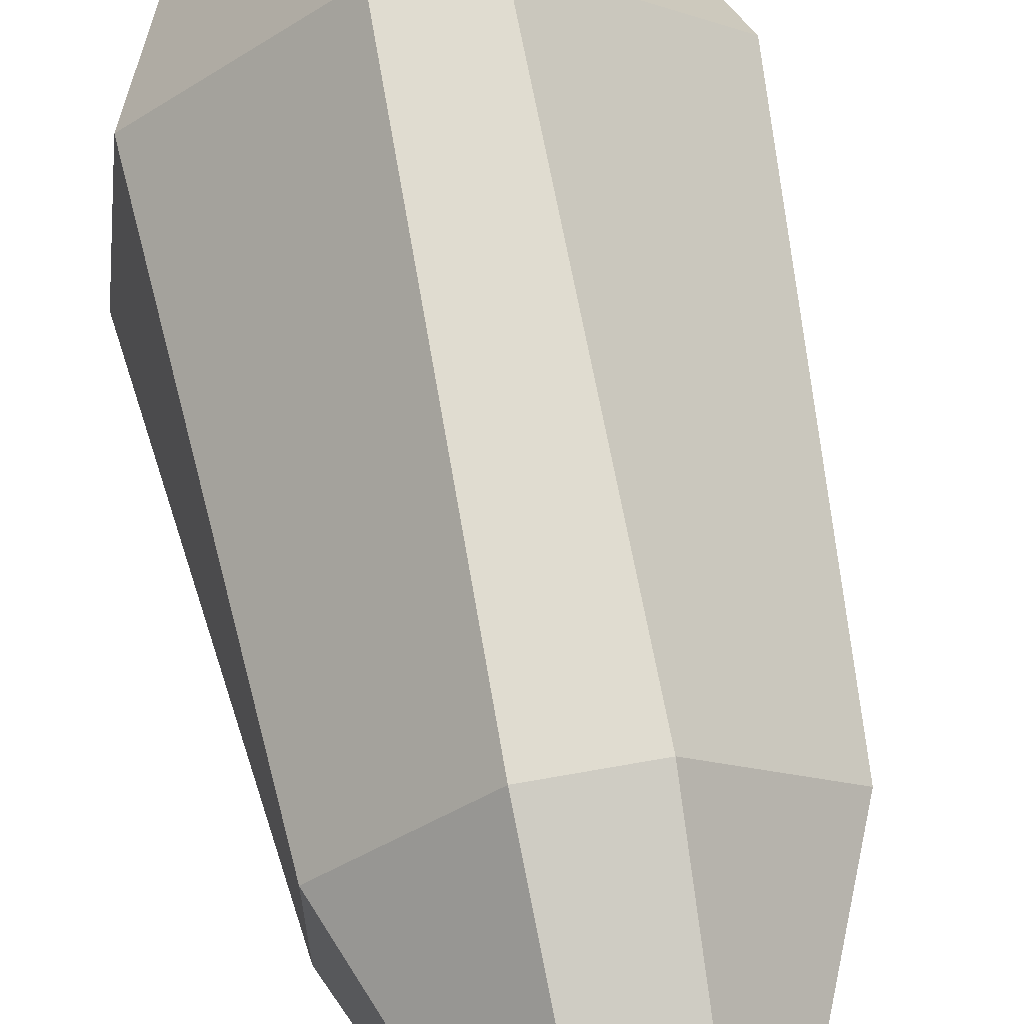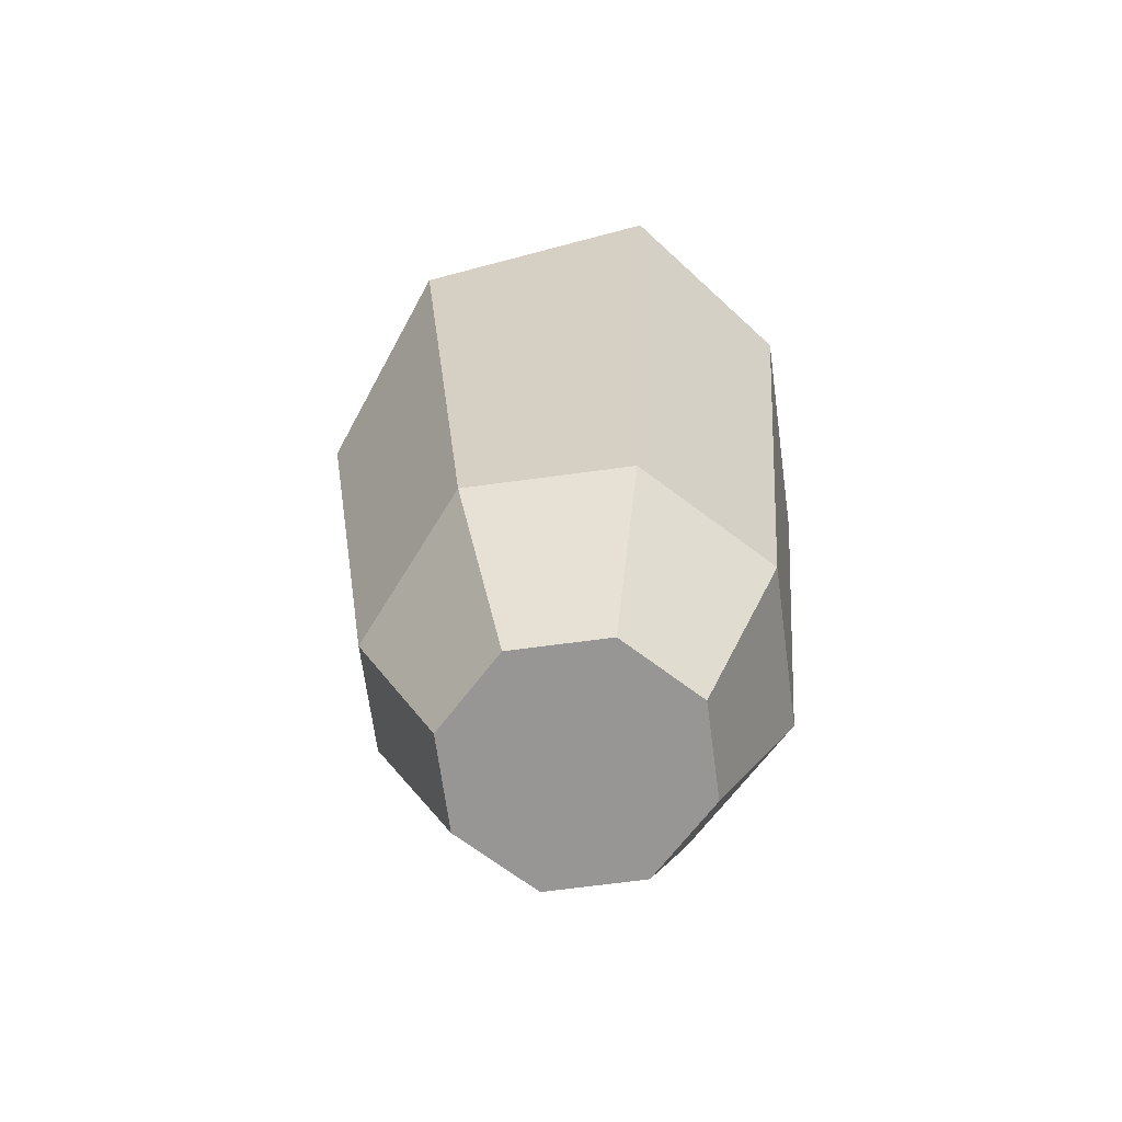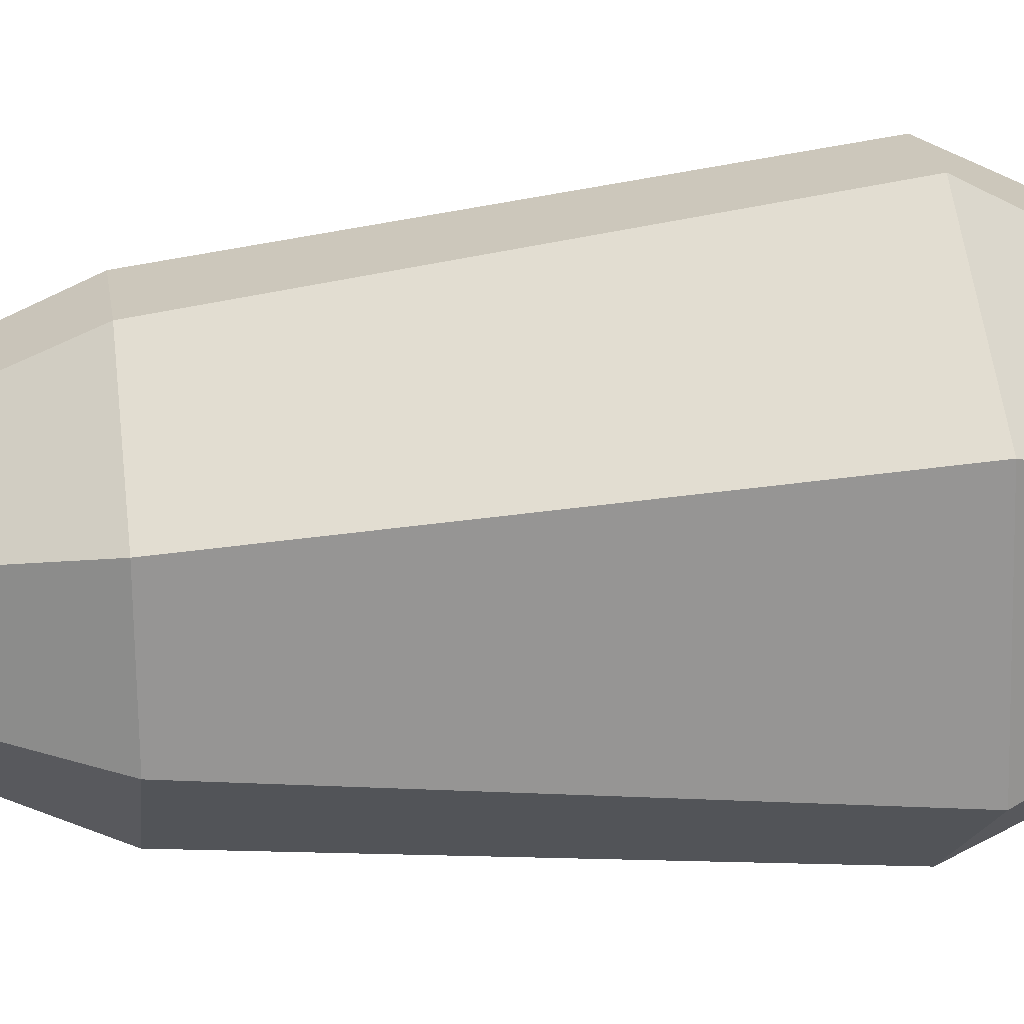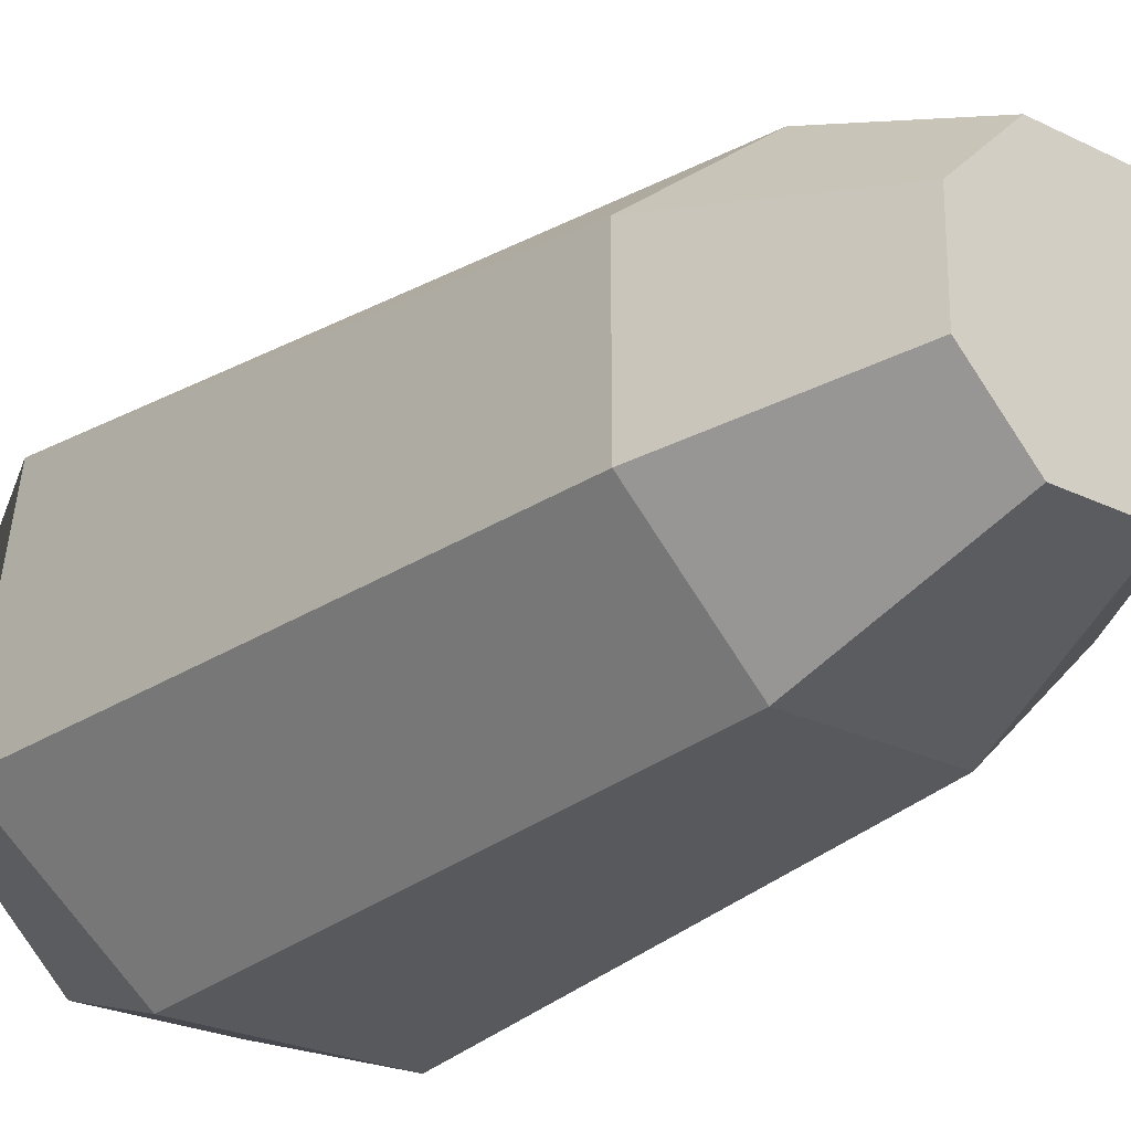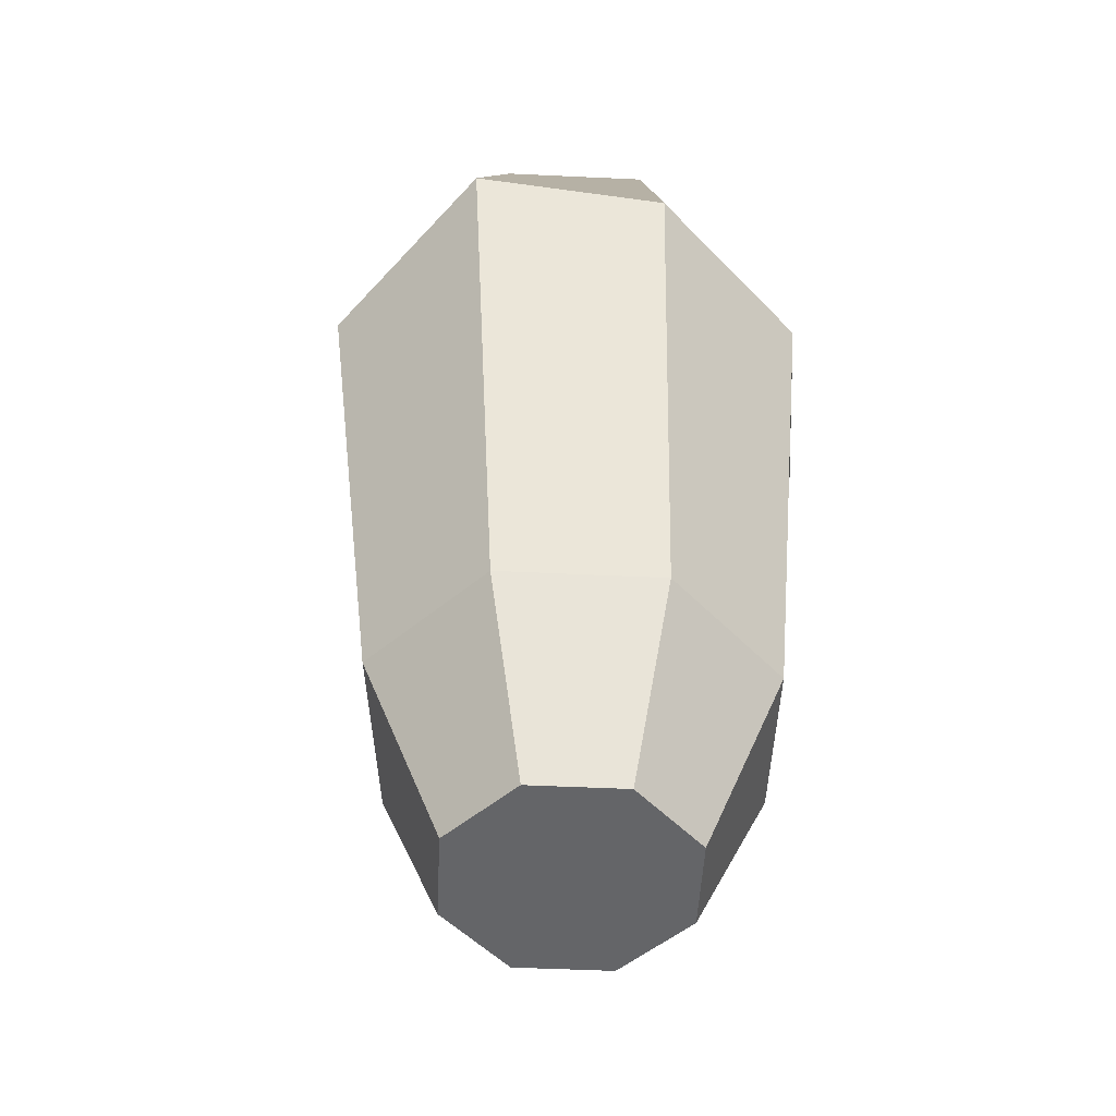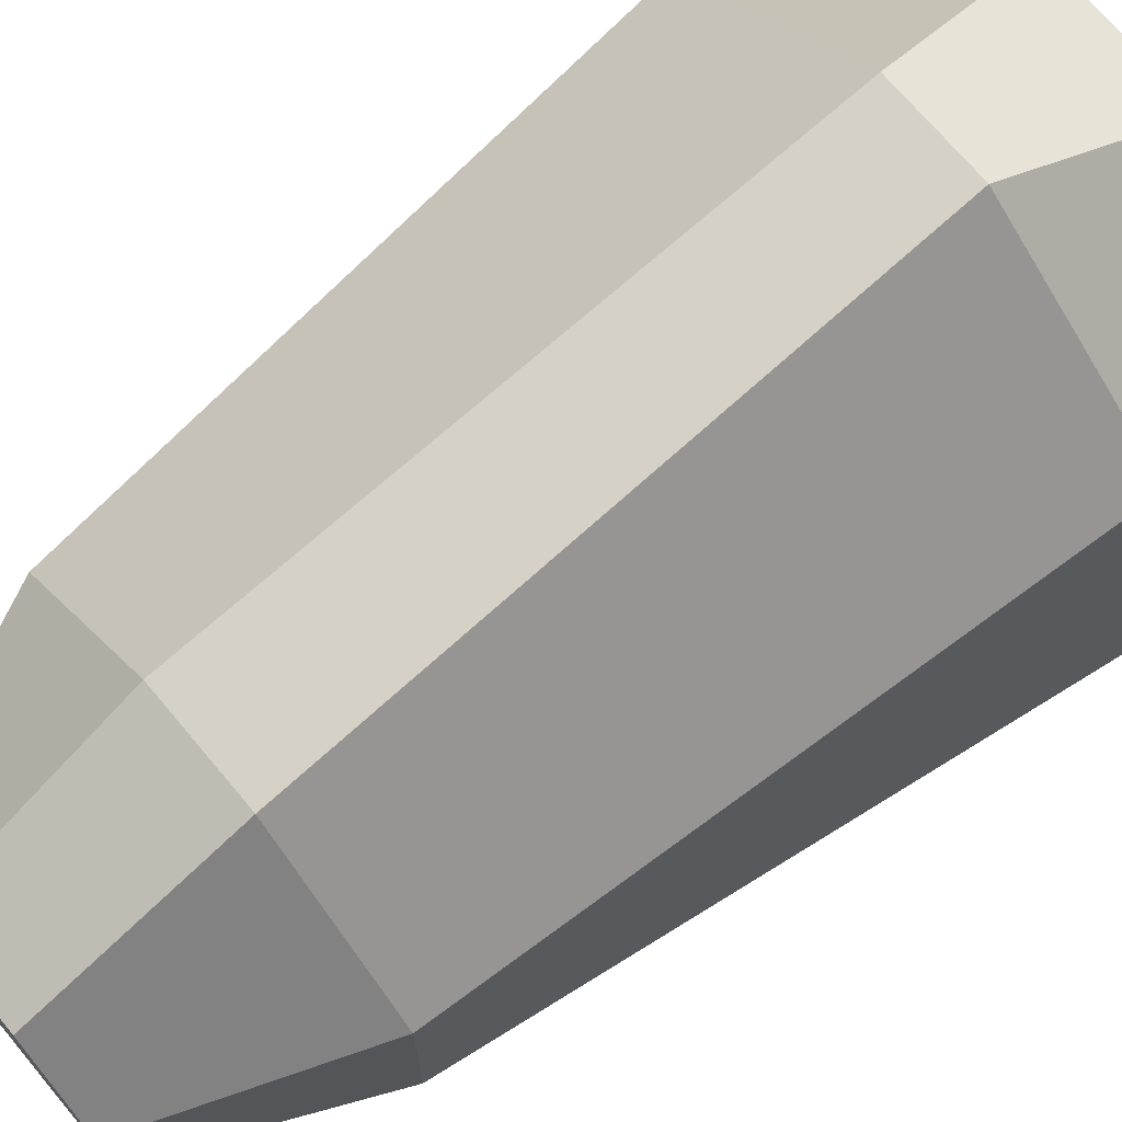
<metadata>
{"format":"obj","ext":"obj","renderer":"f3d","projection":"perspective","resolution":1024,"background":"white","views":[{"elev":63.0,"azim":169.6,"up":"+Y"},{"elev":-67.9,"azim":-82.3,"up":"+Z"},{"elev":22.7,"azim":-98.9,"up":"+Y"},{"elev":-24.4,"azim":140.9,"up":"+Y"},{"elev":-51.6,"azim":-47.9,"up":"+Z"},{"elev":70.7,"azim":-129.9,"up":"+Y"}]}
</metadata>
<code>
v -0.4163 0.8302 -1.487
v 1.221e-06 1.003 -1.487
v -0.1724 0.5863 -1.487
v 0.1724 0.5863 -1.487
v 0.4163 0.8302 -1.487
v 0.4163 1.175 -1.487
v 0.1724 1.419 -1.487
v -0.1724 1.419 -1.487
v -0.4163 1.175 -1.487
v -0.9735 0.5994 1.275
v -0.4032 0.1309 1.275
v -0.2737 0.3417 1.897
v -0.6609 0.7289 1.897
v -0.6609 0.7289 1.897
v -0.6609 1.276 1.897
v -0.8625 1.477 1.275
v -0.9735 0.5994 1.275
v -0.4032 0.1309 1.275
v 0.4032 0.1309 1.275
v 0.2737 0.3417 1.897
v -0.2737 0.3417 1.897
v 0.4032 0.1309 1.275
v 0.9735 0.5994 1.275
v 0.6609 0.7289 1.897
v 0.2737 0.3417 1.897
v 0.9735 0.5994 1.275
v 0.8625 1.477 1.275
v 0.6609 1.276 1.897
v 0.6609 0.7289 1.897
v 0.8625 1.477 1.275
v 0.1779 1.976 1.275
v 0.2737 1.663 1.897
v 0.6609 1.276 1.897
v 0.1779 1.976 1.275
v -0.1779 1.976 1.275
v -0.2737 1.663 1.897
v 0.2737 1.663 1.897
v -0.1779 1.976 1.275
v -0.8625 1.477 1.275
v -0.6609 1.276 1.897
v -0.2737 1.663 1.897
v -0.9735 0.5994 1.275
v -0.7018 0.7119 -0.807
v -0.2907 0.3008 -0.807
v -0.4032 0.1309 1.275
v -0.4032 0.1309 1.275
v -0.2907 0.3008 -0.807
v 0.2907 0.3008 -0.807
v 0.4032 0.1309 1.275
v 0.4032 0.1309 1.275
v 0.2907 0.3008 -0.807
v 0.7018 0.7119 -0.807
v 0.9735 0.5994 1.275
v 0.9735 0.5994 1.275
v 0.7018 0.7119 -0.807
v 0.7019 1.293 -0.807
v 0.8625 1.477 1.275
v 0.8625 1.477 1.275
v 0.7019 1.293 -0.807
v 0.1954 1.704 -0.807
v 0.1779 1.976 1.275
v 0.1779 1.976 1.275
v 0.1954 1.704 -0.807
v -0.1954 1.704 -0.807
v -0.1779 1.976 1.275
v -0.1779 1.976 1.275
v -0.1954 1.704 -0.807
v -0.7018 1.293 -0.807
v -0.8625 1.477 1.275
v -0.8625 1.477 1.275
v -0.7018 1.293 -0.807
v -0.7018 0.7119 -0.807
v -0.9735 0.5994 1.275
v -0.2737 0.3417 1.897
v 1.221e-06 1.003 1.897
v -0.6609 0.7289 1.897
v 0.2737 0.3417 1.897
v 0.6609 0.7289 1.897
v 0.6609 1.276 1.897
v 0.2737 1.663 1.897
v -0.2737 1.663 1.897
v -0.6609 1.276 1.897
v -0.7018 0.7119 -0.807
v -0.4163 0.8302 -1.487
v -0.1724 0.5863 -1.487
v -0.2907 0.3008 -0.807
v -0.7018 1.293 -0.807
v -0.4163 1.175 -1.487
v -0.4163 0.8302 -1.487
v -0.7018 0.7119 -0.807
v -0.1954 1.704 -0.807
v -0.1724 1.419 -1.487
v -0.4163 1.175 -1.487
v -0.7018 1.293 -0.807
v 0.1954 1.704 -0.807
v 0.1724 1.419 -1.487
v -0.1724 1.419 -1.487
v -0.1954 1.704 -0.807
v 0.7019 1.293 -0.807
v 0.4163 1.175 -1.487
v 0.1724 1.419 -1.487
v 0.1954 1.704 -0.807
v 0.7018 0.7119 -0.807
v 0.4163 0.8302 -1.487
v 0.4163 1.175 -1.487
v 0.7019 1.293 -0.807
v 0.2907 0.3008 -0.807
v 0.1724 0.5863 -1.487
v 0.4163 0.8302 -1.487
v 0.7018 0.7119 -0.807
v -0.2907 0.3008 -0.807
v -0.1724 0.5863 -1.487
v 0.1724 0.5863 -1.487
v 0.2907 0.3008 -0.807
g RC_Thruster_T7_Collider
f 1 2 3
f 3 2 4
f 4 2 5
f 5 2 6
f 6 2 7
f 7 2 8
f 8 2 9
f 9 2 1
f 10 11 12
f 10 12 13
f 14 15 16
f 14 16 17
f 18 19 20
f 18 20 21
f 22 23 24
f 22 24 25
f 26 27 28
f 26 28 29
f 30 31 32
f 30 32 33
f 34 35 36
f 34 36 37
f 38 39 40
f 38 40 41
f 42 43 44
f 42 44 45
f 46 47 48
f 46 48 49
f 50 51 52
f 50 52 53
f 54 55 56
f 54 56 57
f 58 59 60
f 58 60 61
f 62 63 64
f 62 64 65
f 66 67 68
f 66 68 69
f 70 71 72
f 70 72 73
f 74 75 76
f 77 75 74
f 78 75 77
f 79 75 78
f 80 75 79
f 81 75 80
f 82 75 81
f 76 75 82
f 83 84 85
f 83 85 86
f 87 88 89
f 87 89 90
f 91 92 93
f 91 93 94
f 95 96 97
f 95 97 98
f 99 100 101
f 99 101 102
f 103 104 105
f 103 105 106
f 107 108 109
f 107 109 110
f 111 112 113
f 111 113 114

</code>
